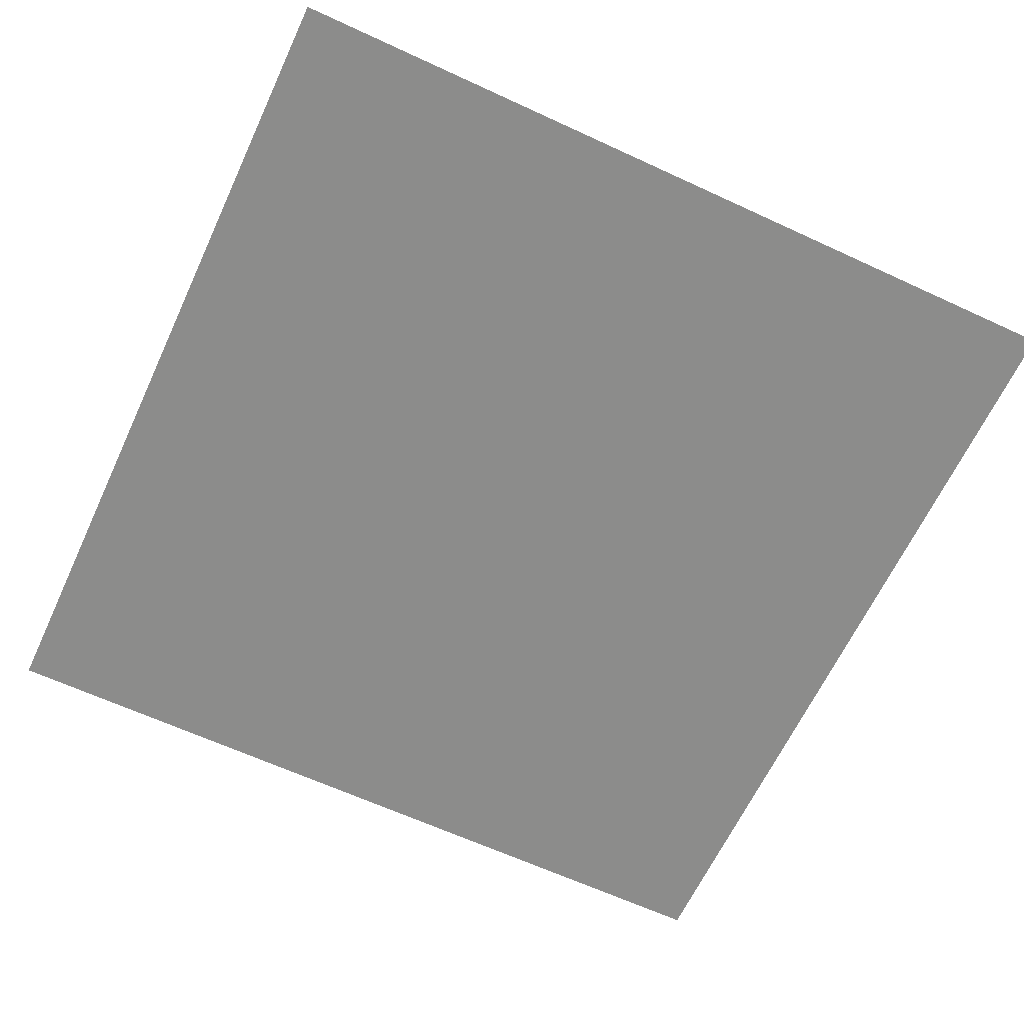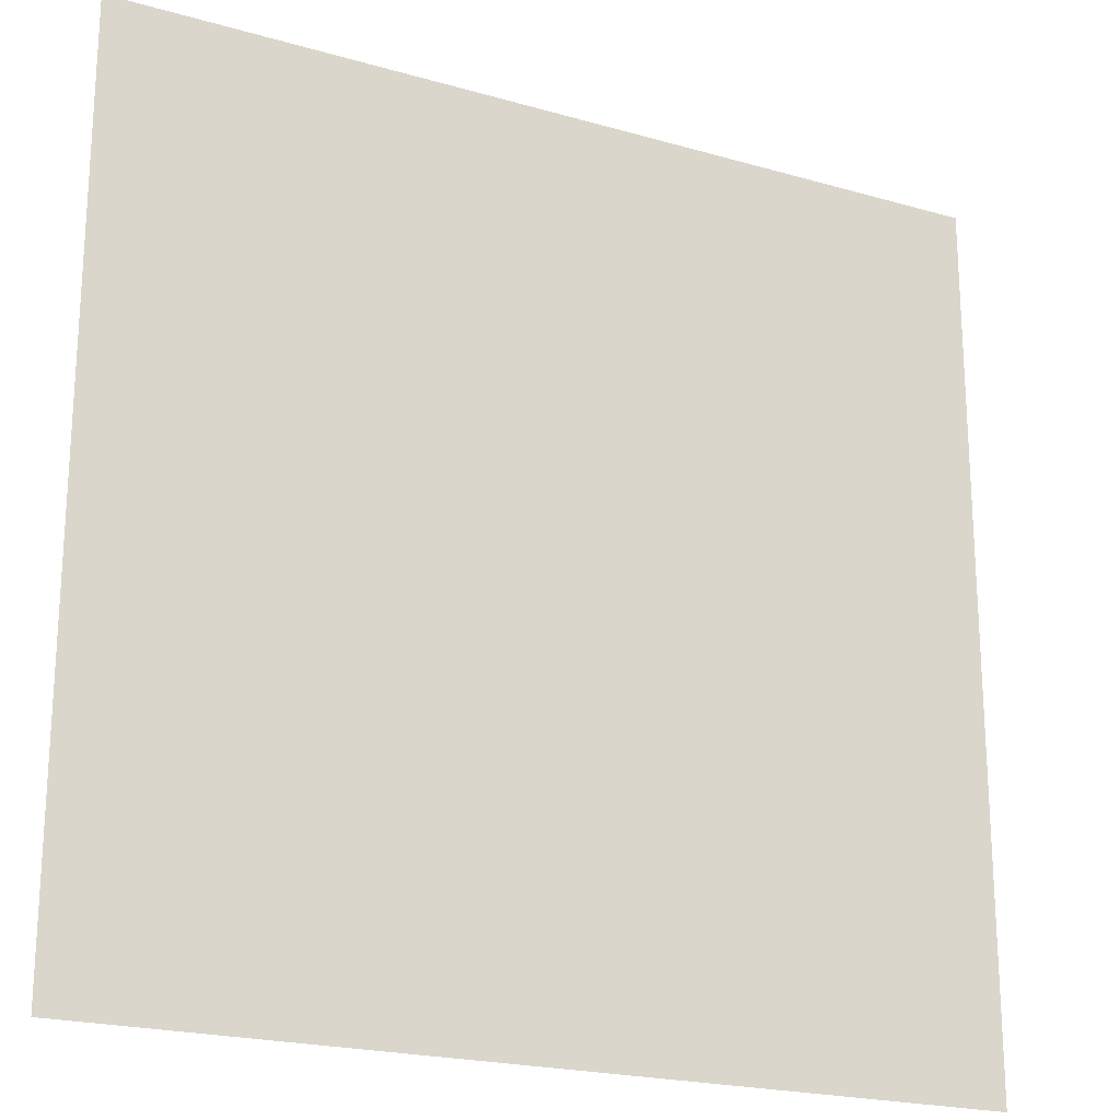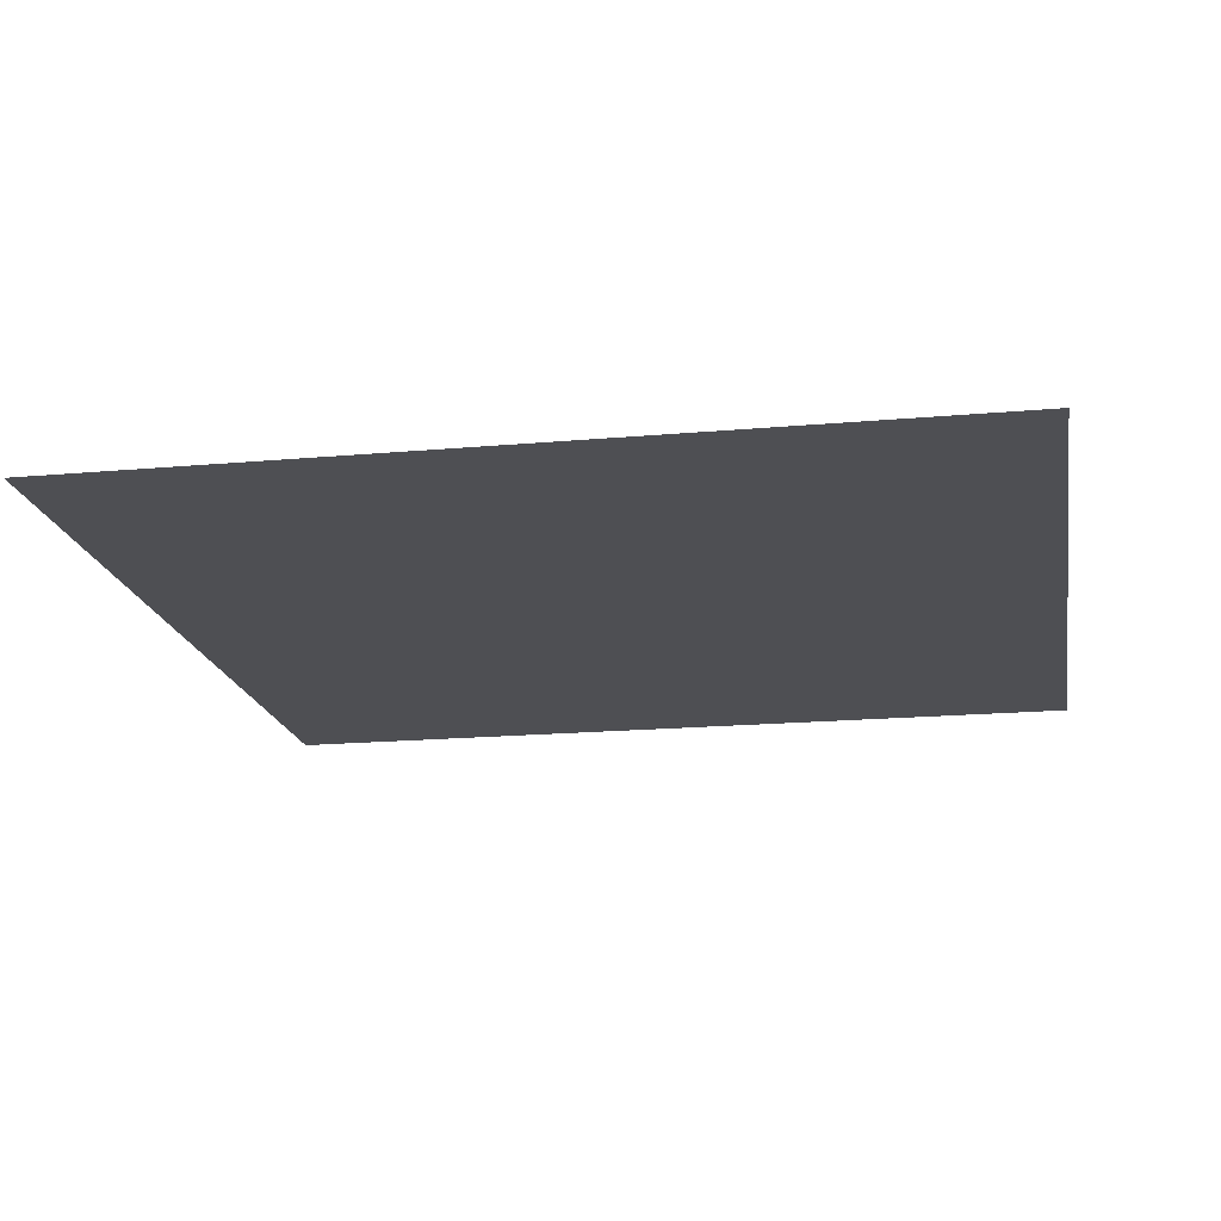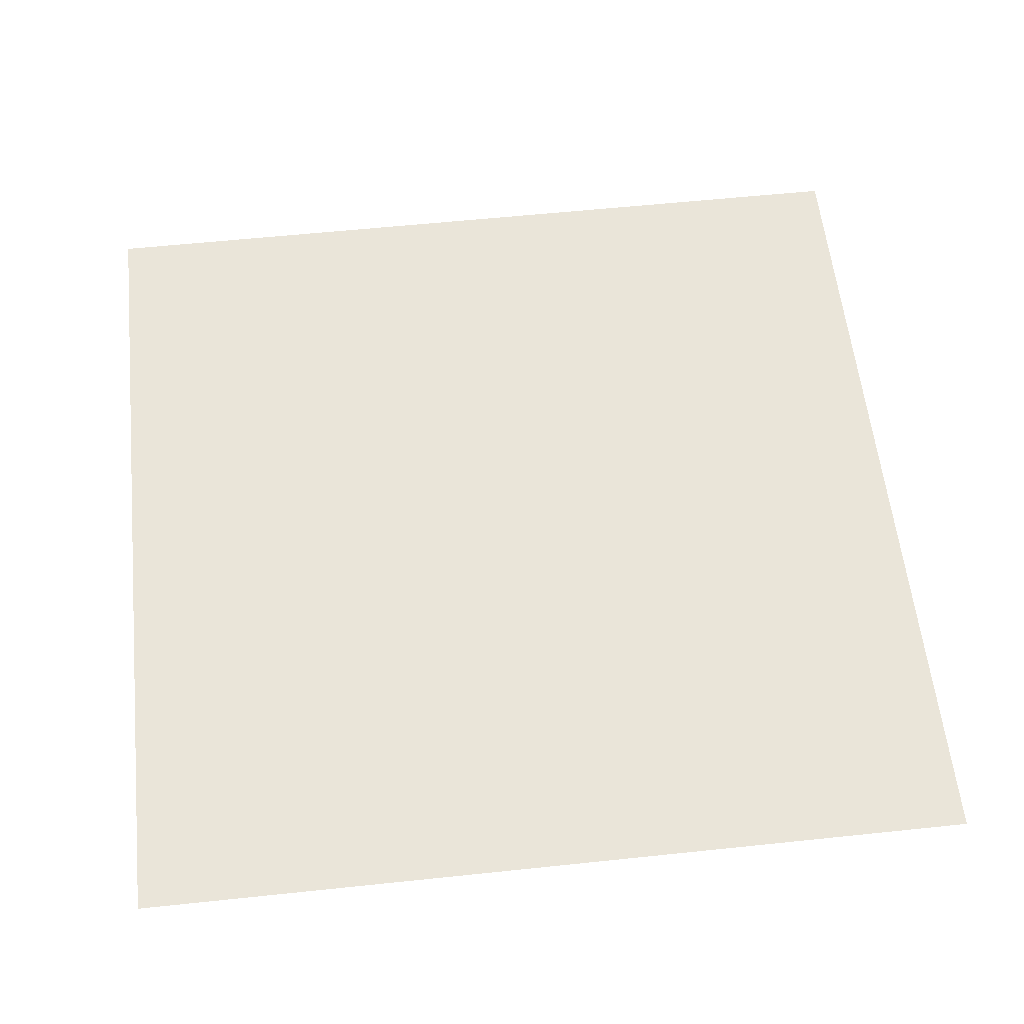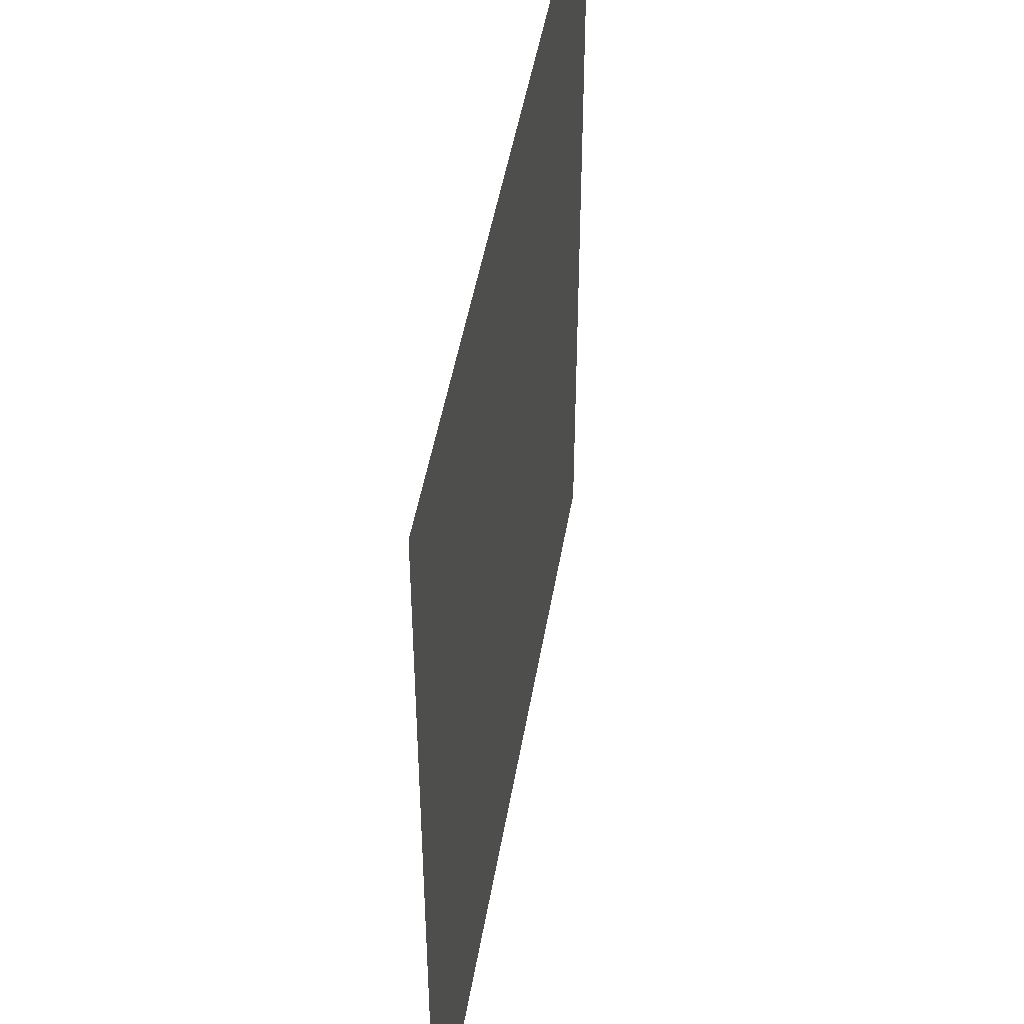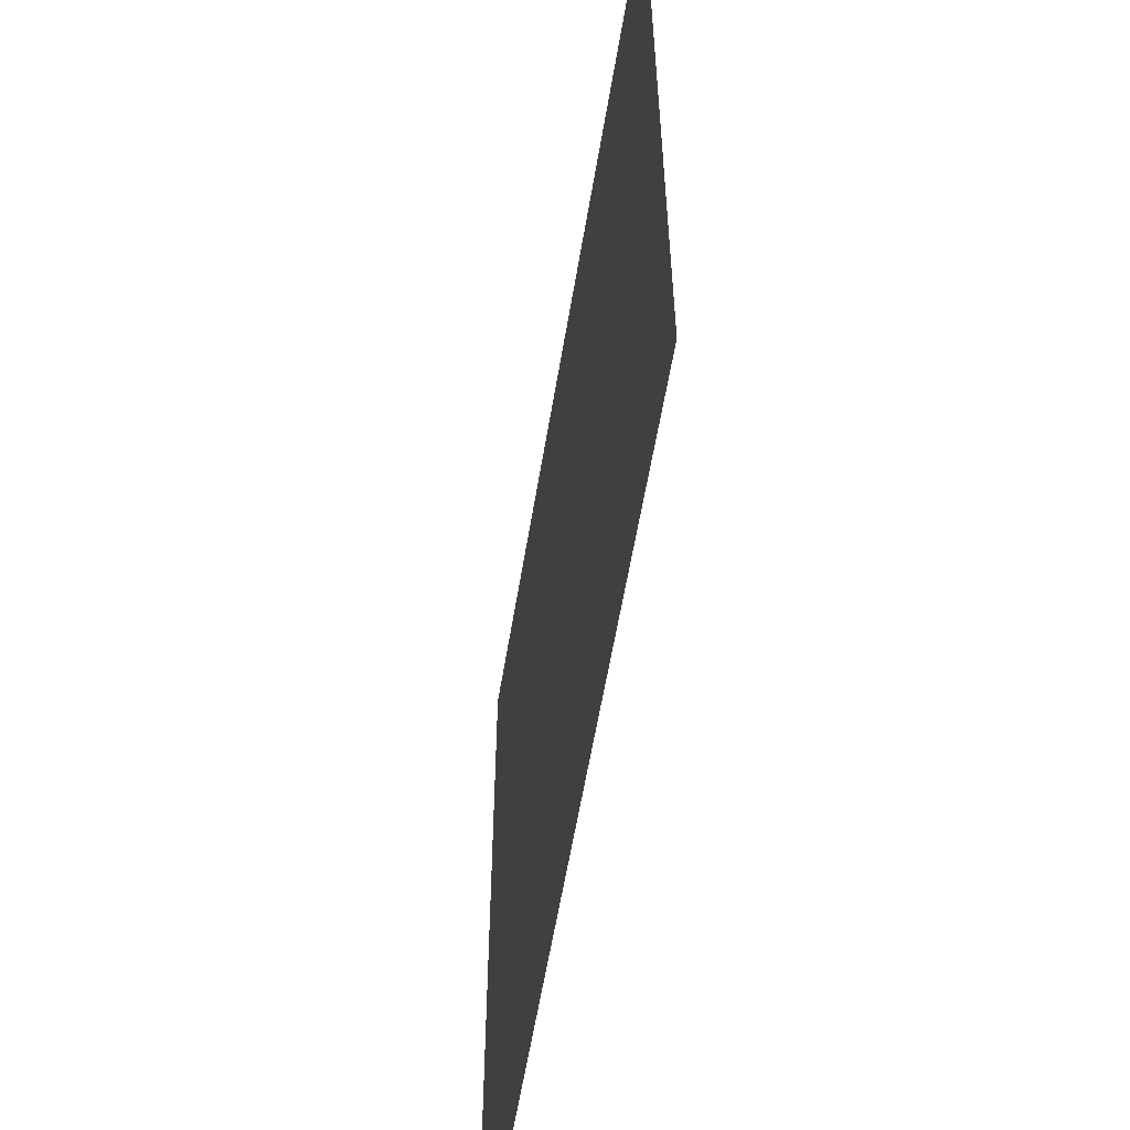
<metadata>
{"format":"obj","ext":"obj","renderer":"f3d","projection":"perspective","resolution":1024,"background":"white","views":[{"elev":-64.1,"azim":-25.0,"up":"+Y"},{"elev":-21.1,"azim":-27.3,"up":"+Z"},{"elev":-18.1,"azim":-170.1,"up":"+Y"},{"elev":58.5,"azim":83.8,"up":"+Y"},{"elev":47.2,"azim":99.5,"up":"+Z"},{"elev":-59.0,"azim":-99.4,"up":"+Z"}]}
</metadata>
<code>
o Spring.002
v -4.227 -1.027 -0.7607
v -5.227 -1.027 -1.761
v -5.227 -1.027 -0.7607
v -4.227 -1.027 -1.761
f 1 2 3
f 1 4 2

</code>
